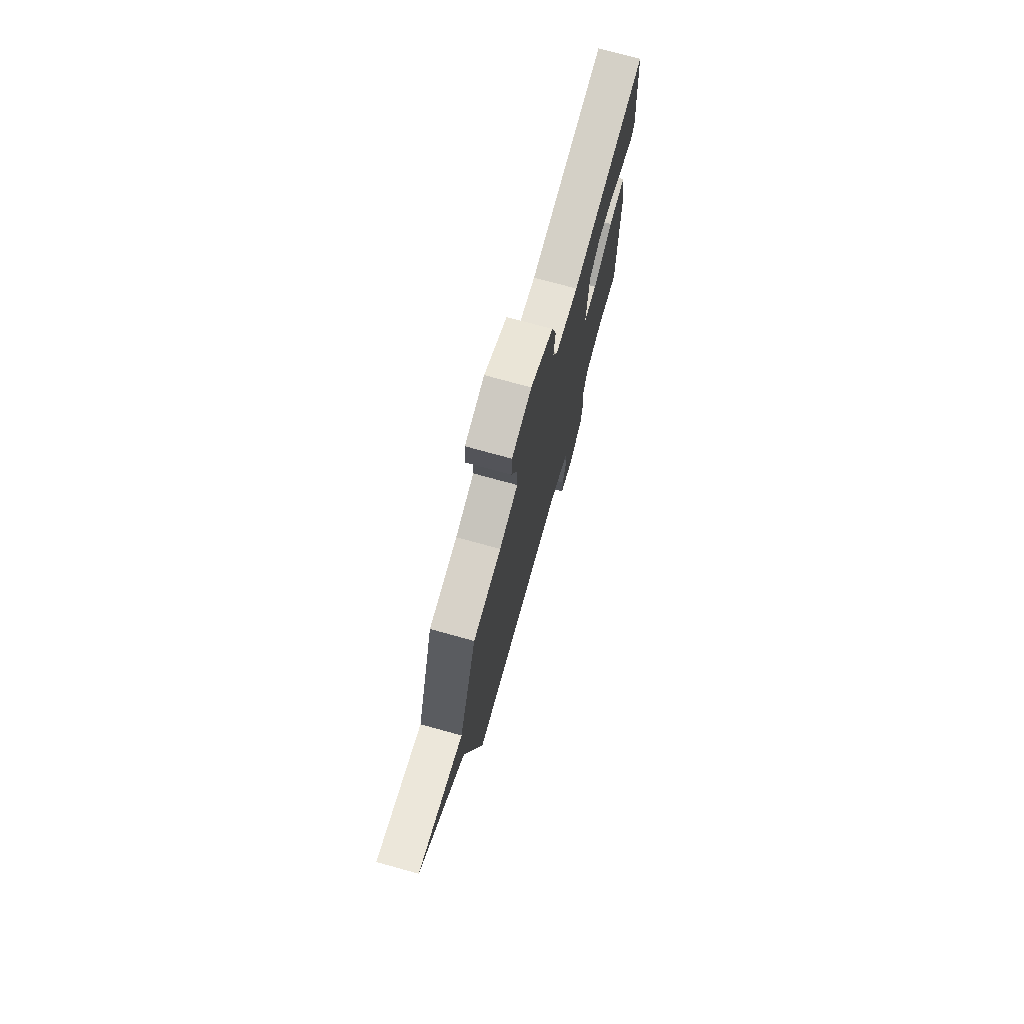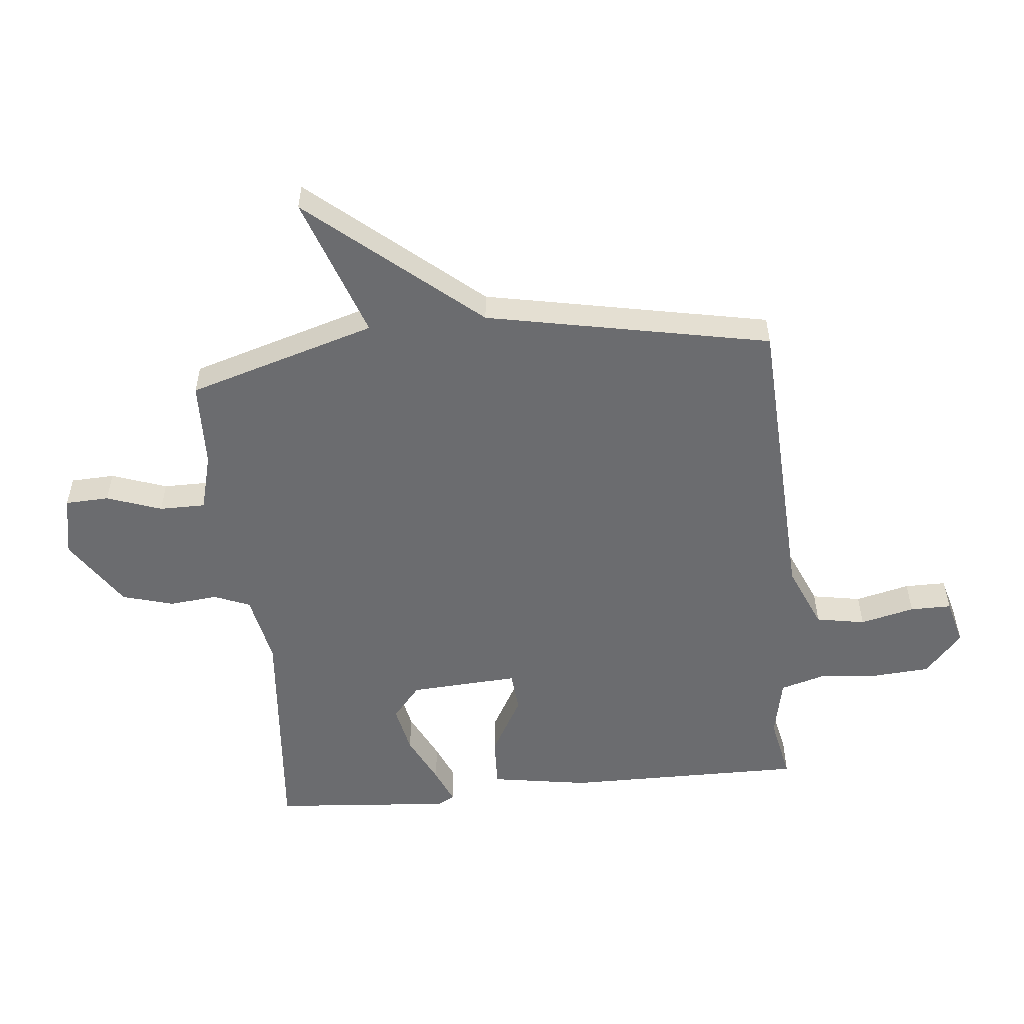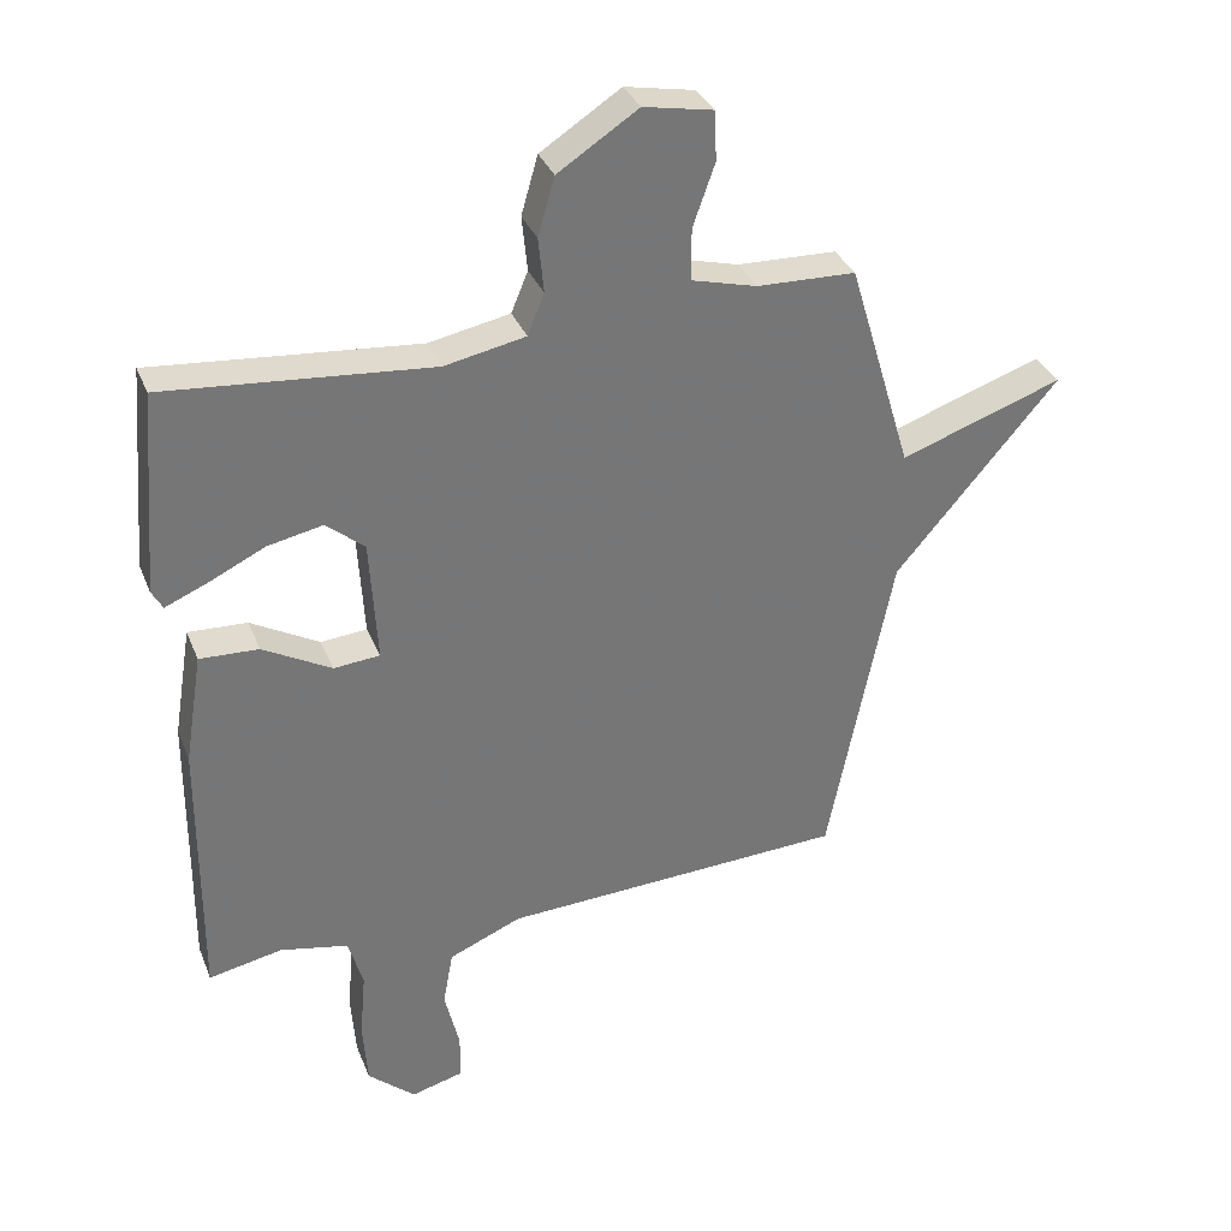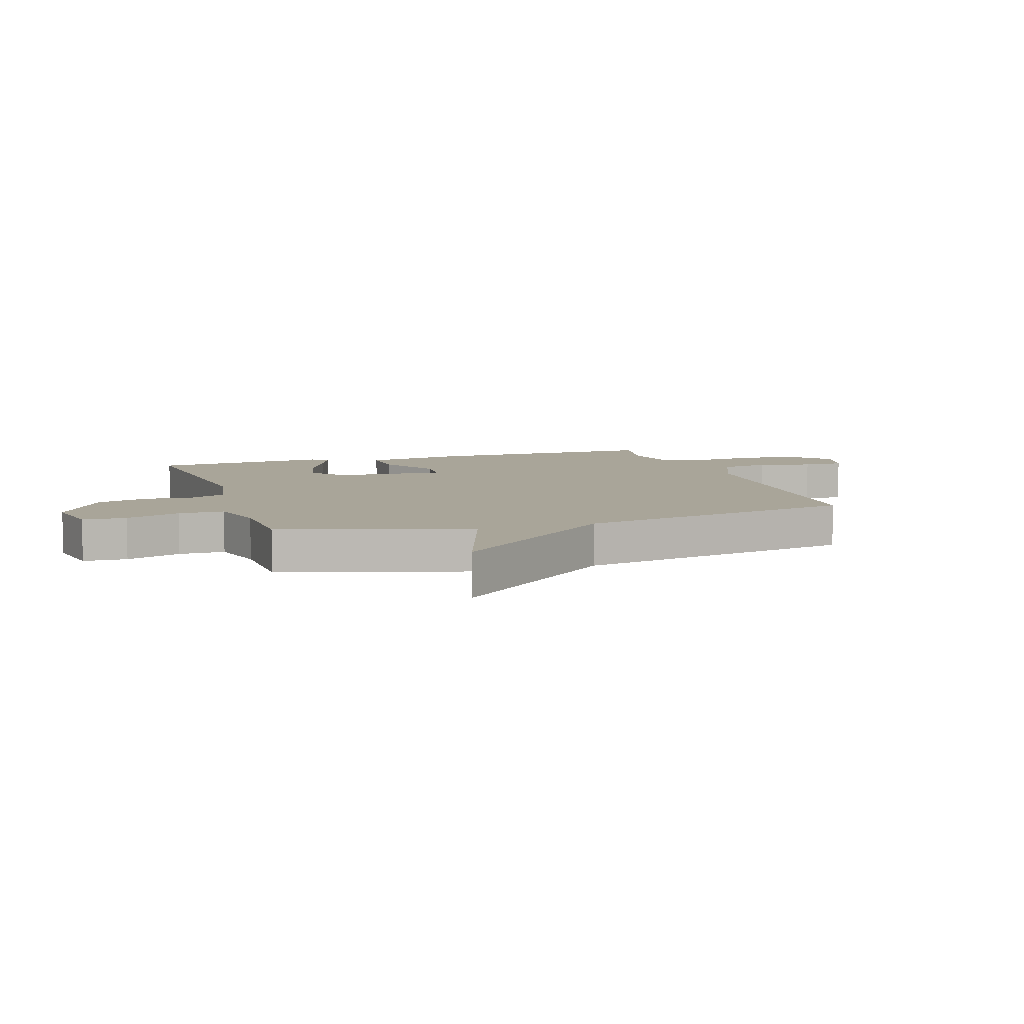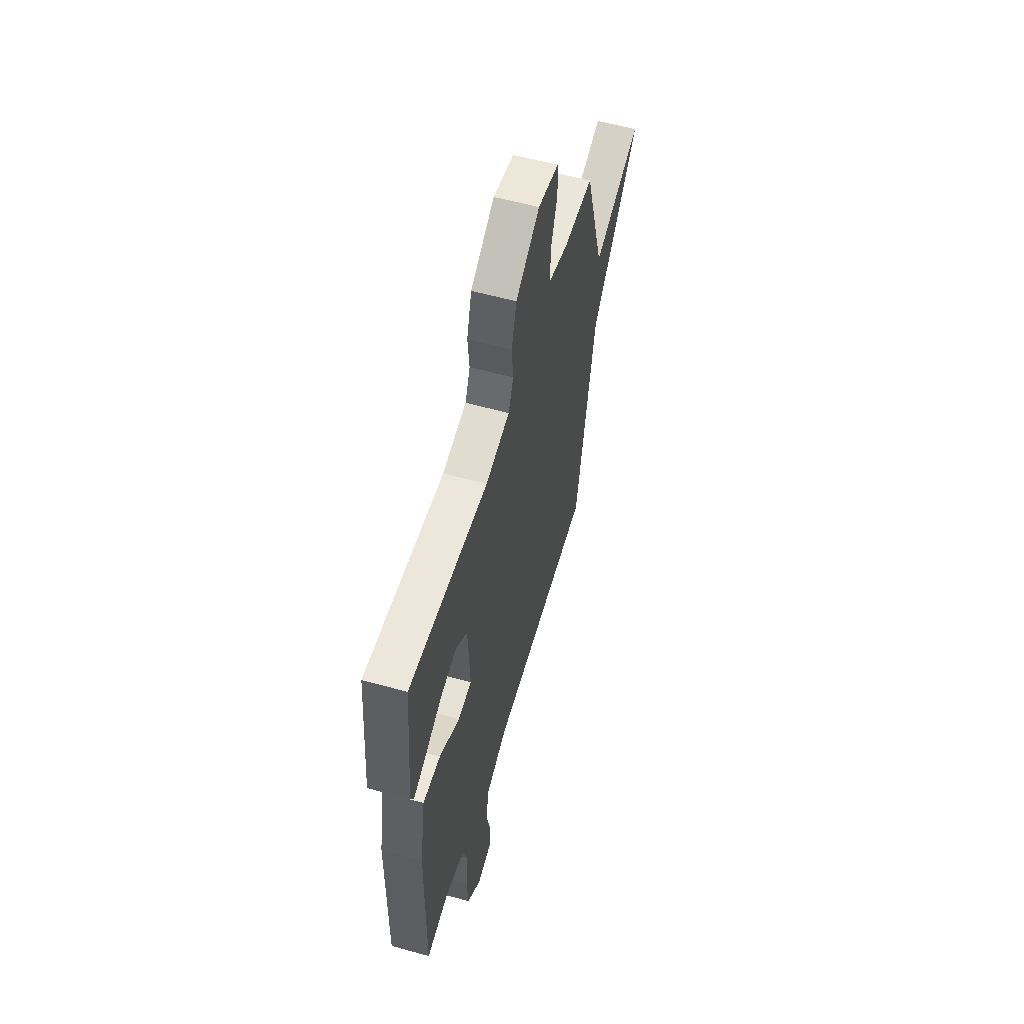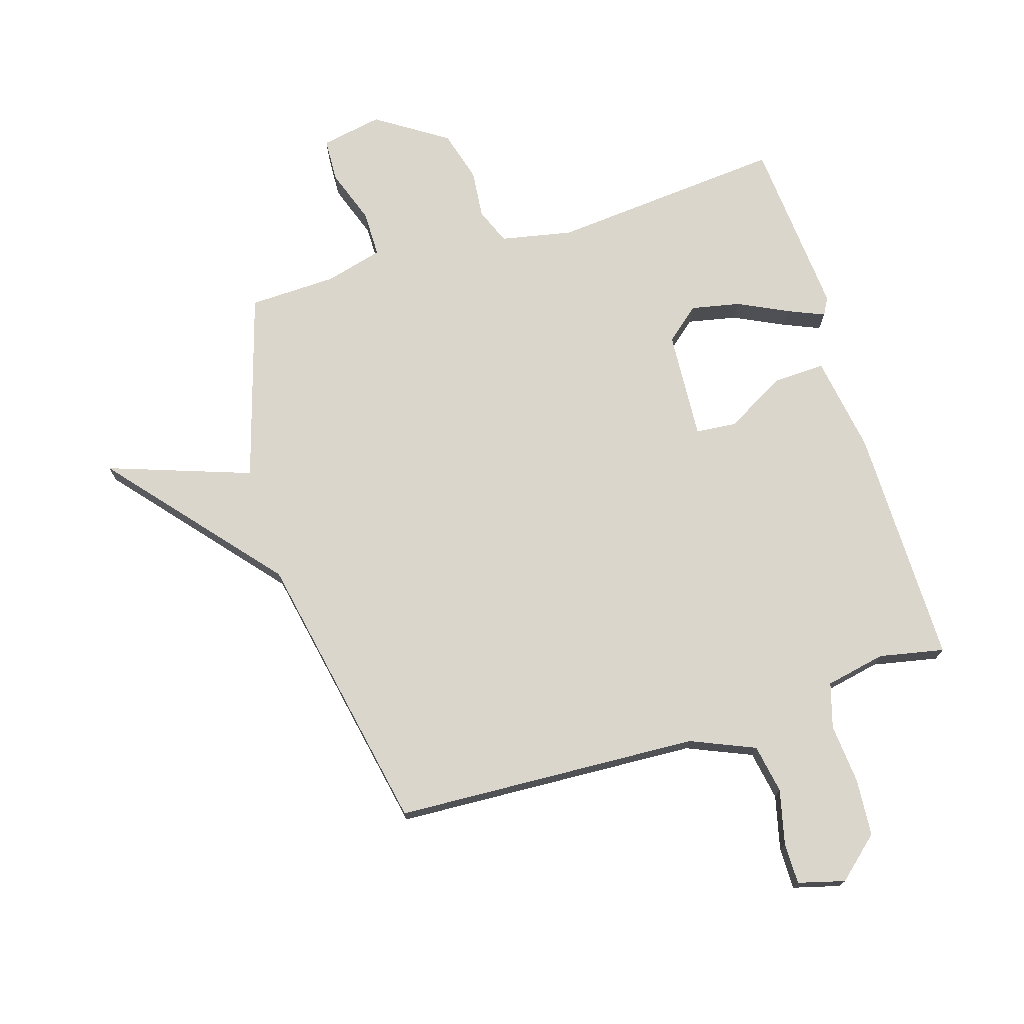
<metadata>
{"format":"obj","ext":"obj","renderer":"f3d","projection":"perspective","resolution":1024,"background":"white","views":[{"elev":75.2,"azim":105.4,"up":"+Z"},{"elev":-53.7,"azim":95.8,"up":"+Y"},{"elev":33.9,"azim":-19.9,"up":"+Z"},{"elev":7.4,"azim":72.0,"up":"+Y"},{"elev":57.3,"azim":-73.8,"up":"+Z"},{"elev":73.6,"azim":163.0,"up":"+Y"}]}
</metadata>
<code>
v 0.5 0.07 -0.5
v -0.016 0.07 -0.524
v -0.125 0.07 -0.57
v -0.14 0.07 -0.653
v -0.118 0.07 -0.745
v -0.118 0.07 -0.815
v -0.197 0.07 -0.836
v -0.268 0.07 -0.773
v -0.275 0.07 -0.676
v -0.266 0.07 -0.575
v -0.288 0.07 -0.499
v -0.39 0.07 -0.478
v -0.5 0.07 -0.5
v -0.497 0.07 -0.093
v -0.47 0.07 0.073
v -0.382 0.07 0.069
v -0.28 0.07 0.012
v -0.211 0.07 0.018
v -0.222 0.07 0.203
v -0.279 0.07 0.251
v -0.362 0.07 0.234
v -0.447 0.07 0.193
v -0.509 0.07 0.167
v -0.525 0.07 0.196
v -0.5 0.07 0.5
v -0.103 0.07 0.464
v 0.018 0.07 0.488
v 0.043 0.07 0.549
v 0.035 0.07 0.631
v 0.06 0.07 0.718
v 0.18 0.07 0.796
v 0.284 0.07 0.776
v 0.287 0.07 0.702
v 0.254 0.07 0.609
v 0.254 0.07 0.531
v 0.352 0.07 0.505
v 0.5 0.07 0.5
v 0.596 0.07 0.181
v 0.839 0.07 0.265
v 0.596 0.07 -0.019
v 0.5 0 -0.5
v -0.016 0 -0.524
v -0.125 0 -0.57
v -0.14 0 -0.653
v -0.118 0 -0.745
v -0.118 0 -0.815
v -0.197 0 -0.836
v -0.268 0 -0.773
v -0.275 0 -0.676
v -0.266 0 -0.575
v -0.288 0 -0.499
v -0.39 0 -0.478
v -0.5 0 -0.5
v -0.497 0 -0.093
v -0.47 0 0.073
v -0.382 0 0.069
v -0.28 0 0.012
v -0.211 0 0.018
v -0.222 0 0.203
v -0.279 0 0.251
v -0.362 0 0.234
v -0.447 0 0.193
v -0.509 0 0.167
v -0.525 0 0.196
v -0.5 0 0.5
v -0.103 0 0.464
v 0.018 0 0.488
v 0.043 0 0.549
v 0.035 0 0.631
v 0.06 0 0.718
v 0.18 0 0.796
v 0.284 0 0.776
v 0.287 0 0.702
v 0.254 0 0.609
v 0.254 0 0.531
v 0.352 0 0.505
v 0.5 0 0.5
v 0.596 0 0.181
v 0.839 0 0.265
v 0.596 0 -0.019
f 38 39 40
f 40 1 2
f 38 40 2
f 37 38 2
f 36 37 2
f 35 36 2 3
f 34 35 3
f 32 33 34
f 31 32 34
f 30 31 34
f 29 30 34
f 28 29 34
f 27 28 34 3
f 26 27 3 4
f 24 25 26
f 23 24 26
f 22 23 26
f 21 22 26
f 20 21 26
f 19 20 26
f 18 19 26 4
f 17 18 4
f 15 16 17
f 14 15 17
f 13 14 17
f 12 13 17
f 11 12 17
f 10 11 17 4
f 8 9 10
f 7 8 10
f 6 7 10
f 5 6 10
f 4 5 10
f 80 79 78
f 42 41 80
f 42 80 78
f 42 78 77
f 42 77 76
f 43 42 76 75
f 43 75 74
f 74 73 72
f 74 72 71
f 74 71 70
f 74 70 69
f 74 69 68
f 43 74 68 67
f 44 43 67 66
f 66 65 64
f 66 64 63
f 66 63 62
f 66 62 61
f 66 61 60
f 66 60 59
f 44 66 59 58
f 44 58 57
f 57 56 55
f 57 55 54
f 57 54 53
f 57 53 52
f 57 52 51
f 44 57 51 50
f 50 49 48
f 50 48 47
f 50 47 46
f 50 46 45
f 50 45 44
f 1 41 42 2
f 2 42 43 3
f 3 43 44 4
f 4 44 45 5
f 5 45 46 6
f 6 46 47 7
f 7 47 48 8
f 8 48 49 9
f 9 49 50 10
f 10 50 51 11
f 11 51 52 12
f 12 52 53 13
f 13 53 54 14
f 14 54 55 15
f 15 55 56 16
f 16 56 57 17
f 17 57 58 18
f 18 58 59 19
f 19 59 60 20
f 20 60 61 21
f 21 61 62 22
f 22 62 63 23
f 23 63 64 24
f 24 64 65 25
f 25 65 66 26
f 26 66 67 27
f 27 67 68 28
f 28 68 69 29
f 29 69 70 30
f 30 70 71 31
f 31 71 72 32
f 32 72 73 33
f 33 73 74 34
f 34 74 75 35
f 35 75 76 36
f 36 76 77 37
f 37 77 78 38
f 38 78 79 39
f 39 79 80 40
f 40 80 41 1

</code>
